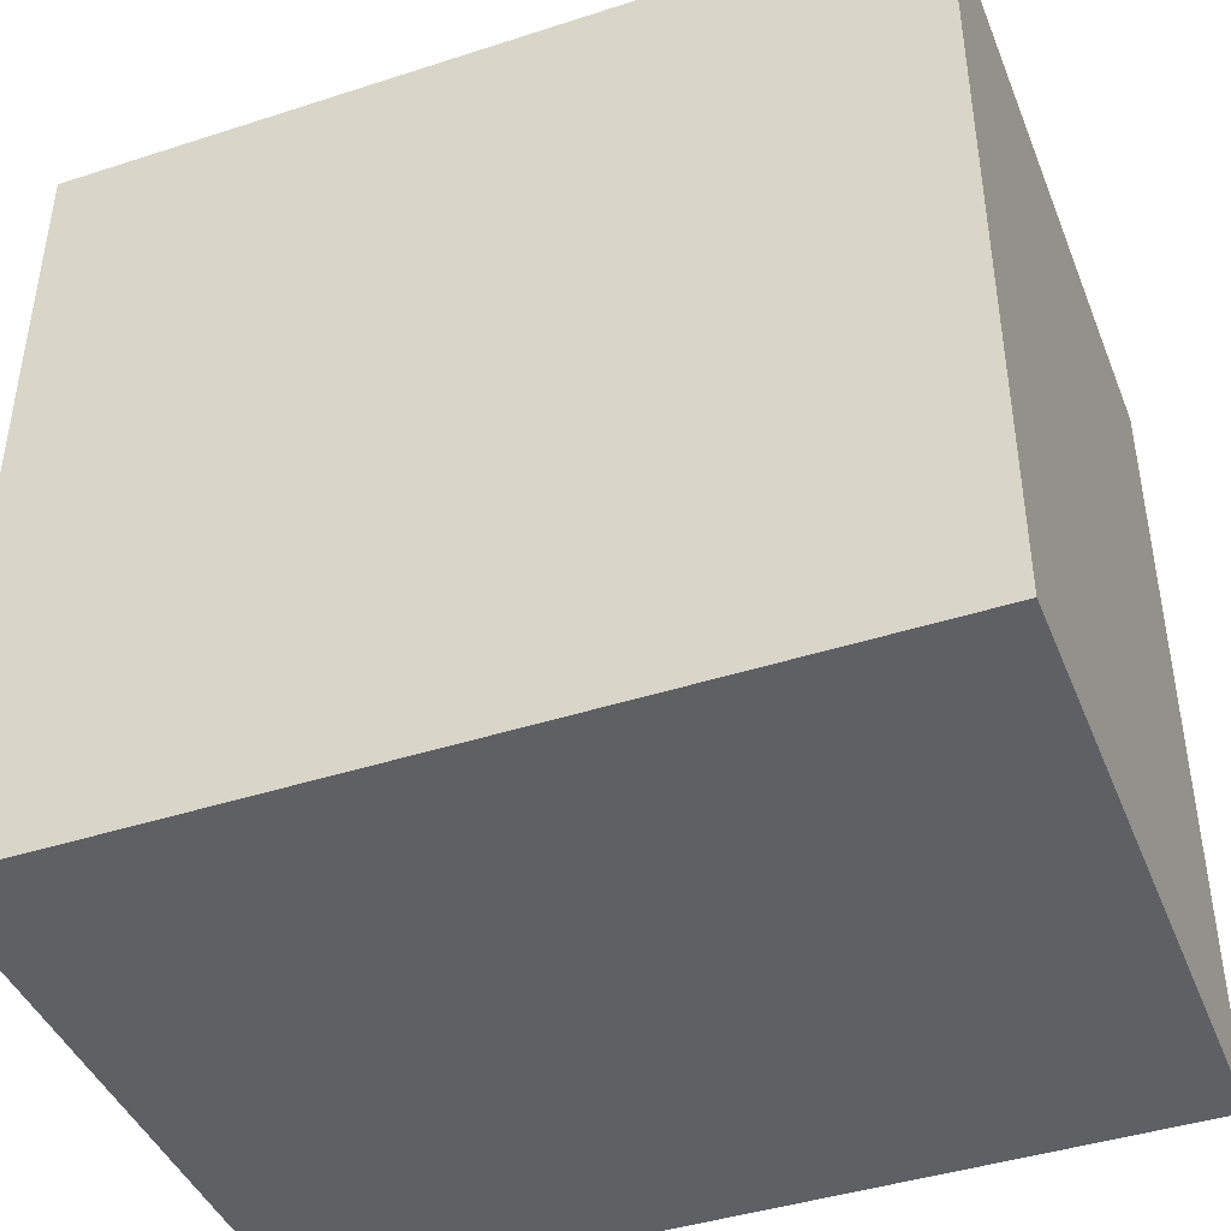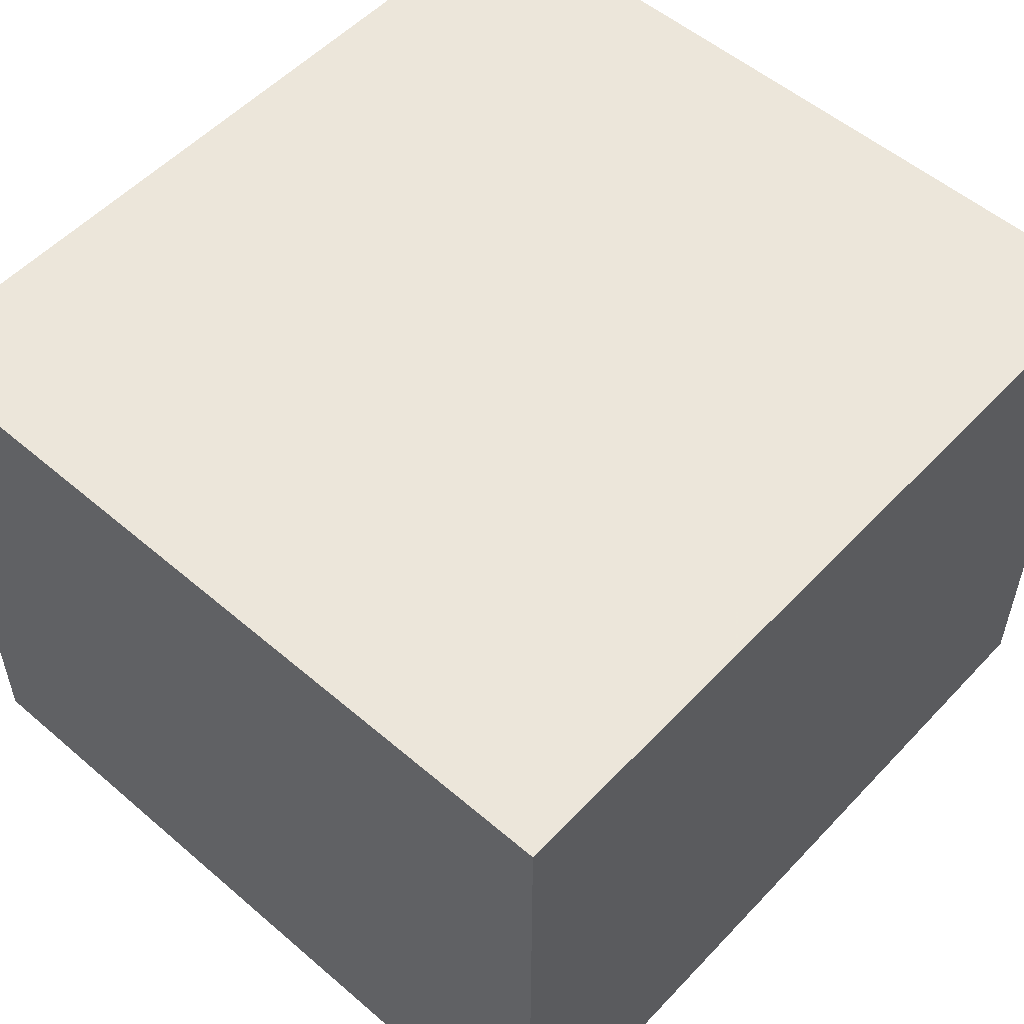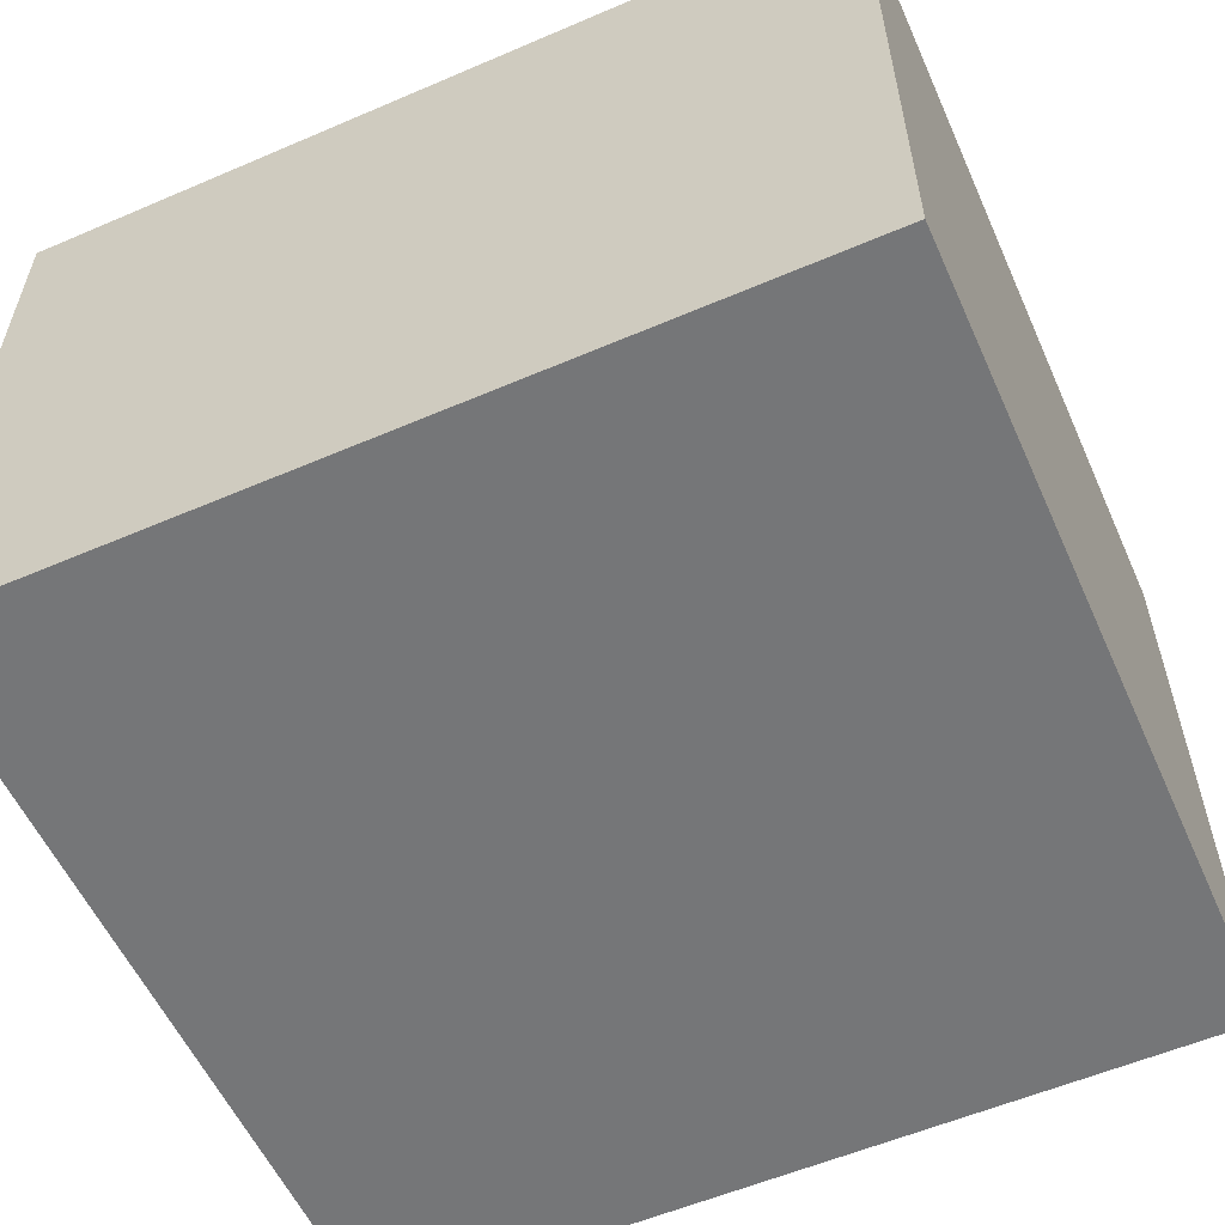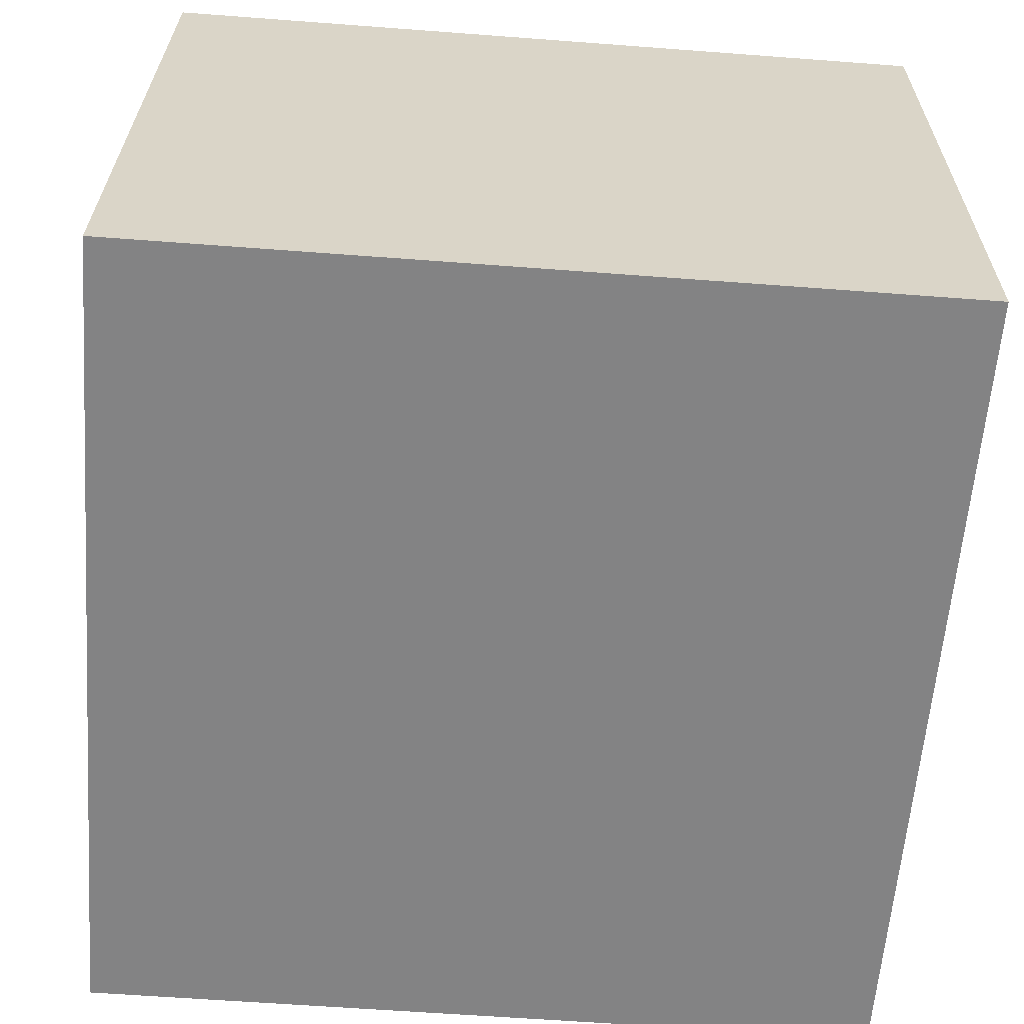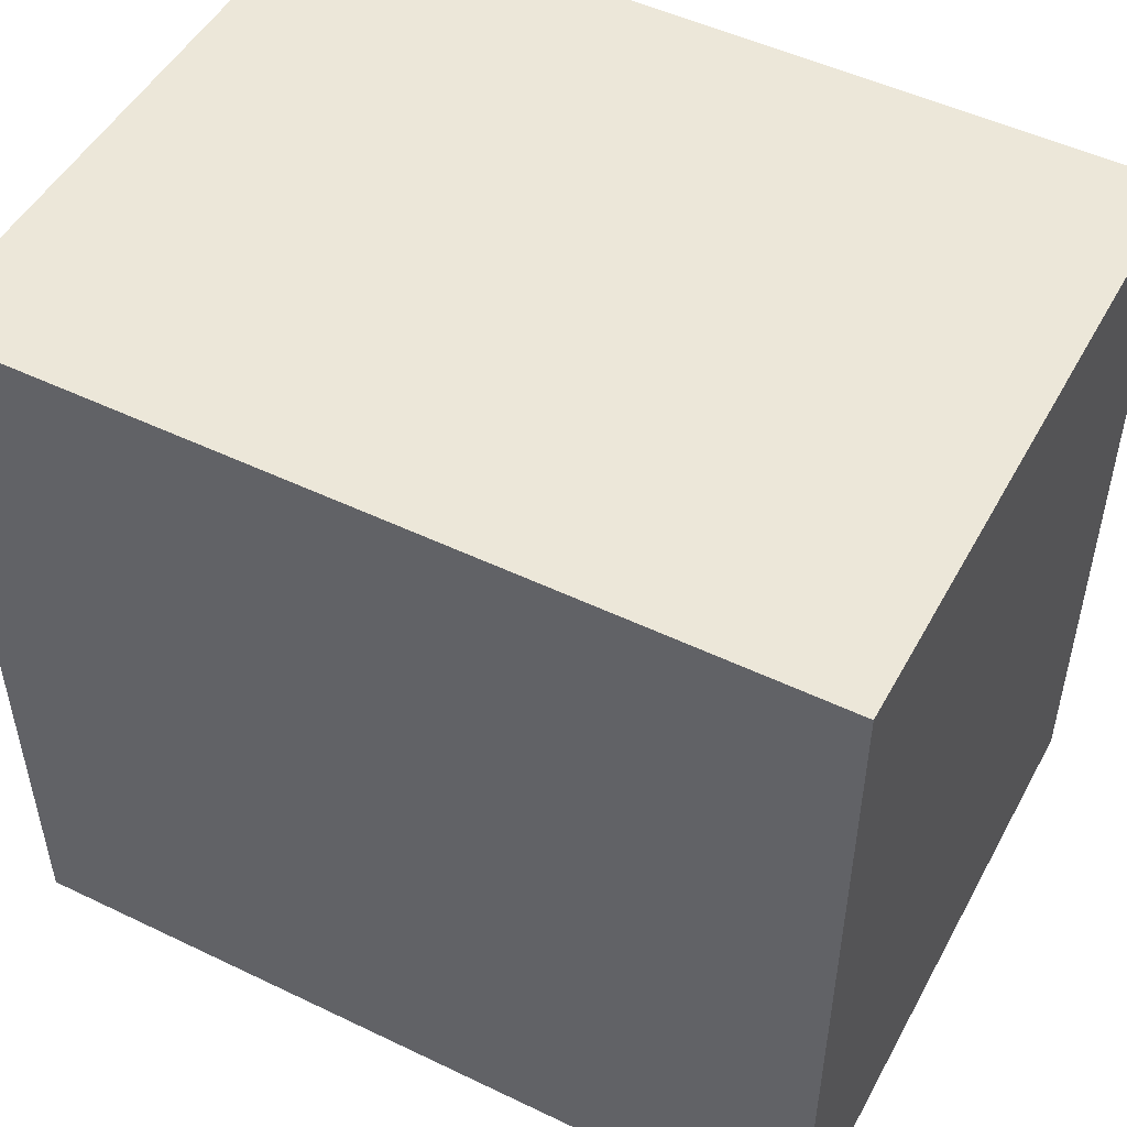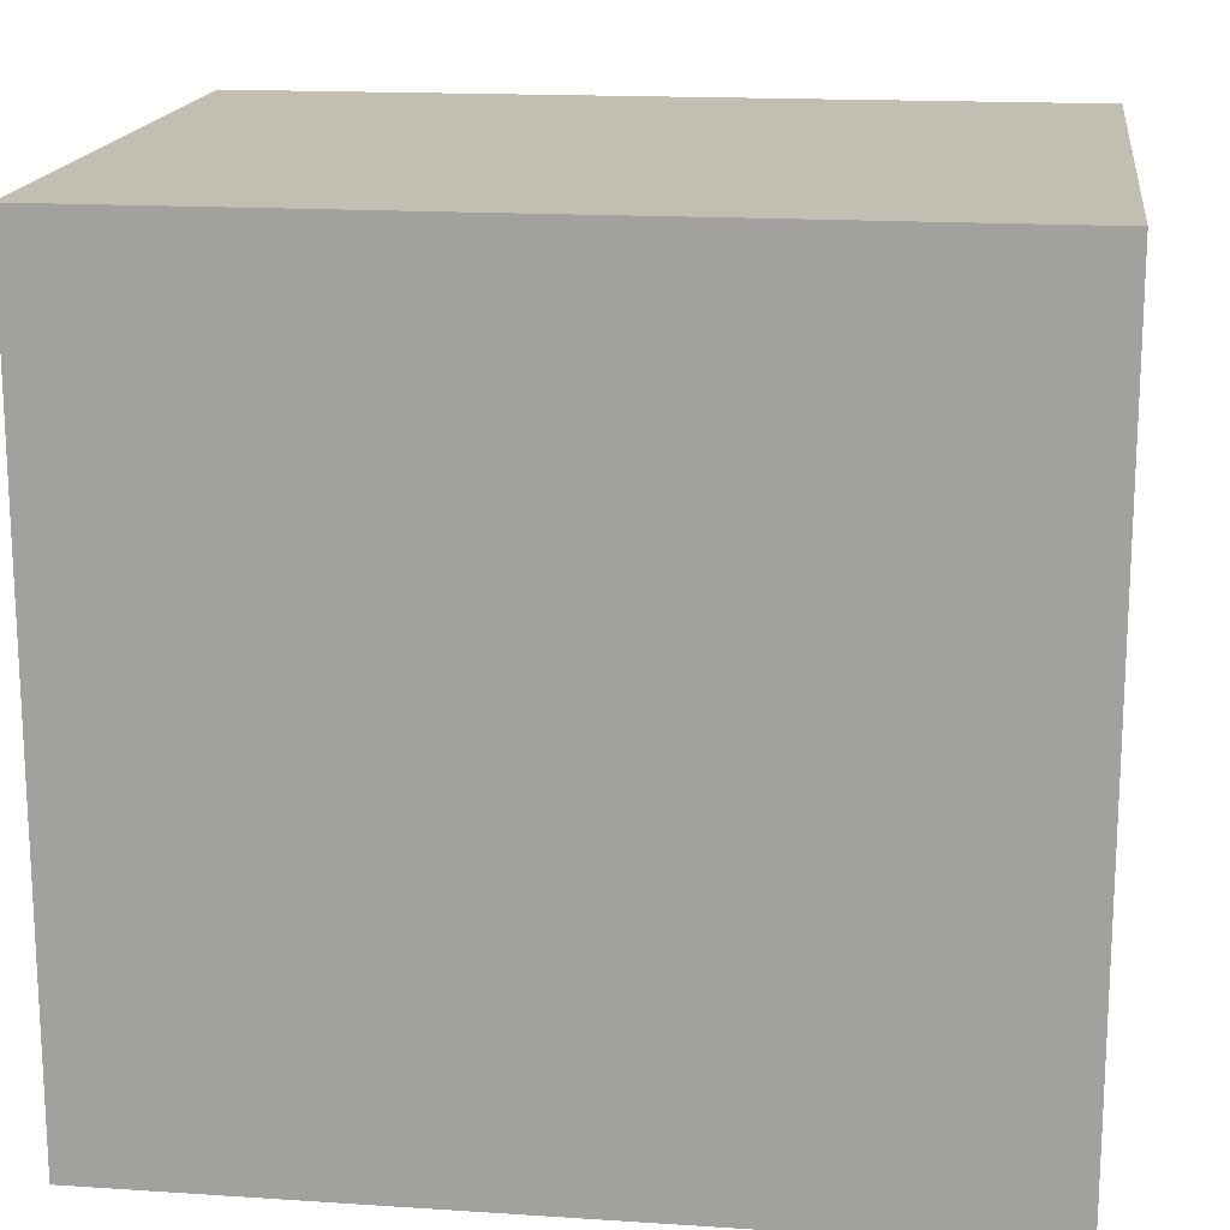
<metadata>
{"format":"obj","ext":"obj","renderer":"f3d","projection":"perspective","resolution":1024,"background":"white","views":[{"elev":-42.9,"azim":-159.0,"up":"+Z"},{"elev":54.2,"azim":132.2,"up":"+Y"},{"elev":-56.8,"azim":-155.9,"up":"+Y"},{"elev":-61.2,"azim":85.6,"up":"+Y"},{"elev":50.2,"azim":27.8,"up":"+Z"},{"elev":16.5,"azim":-172.4,"up":"+Z"}]}
</metadata>
<code>
v 0.03938 0.09848 0.08614
v 0.03938 0.09848 0.01039
v 0.03938 0.1591 0.01039
v -0.03938 0.1591 0.08534
v -0.03938 0.09848 0.08614
v -0.03938 0.1591 0.01039
v 0.03938 0.1591 0.08534
v -0.03938 0.09848 0.01039
f 1 2 3
f 5 2 1
f 5 1 4
f 6 3 2
f 6 4 3
f 6 5 4
f 7 1 3
f 7 3 4
f 7 4 1
f 8 6 2
f 8 2 5
f 8 5 6

</code>
